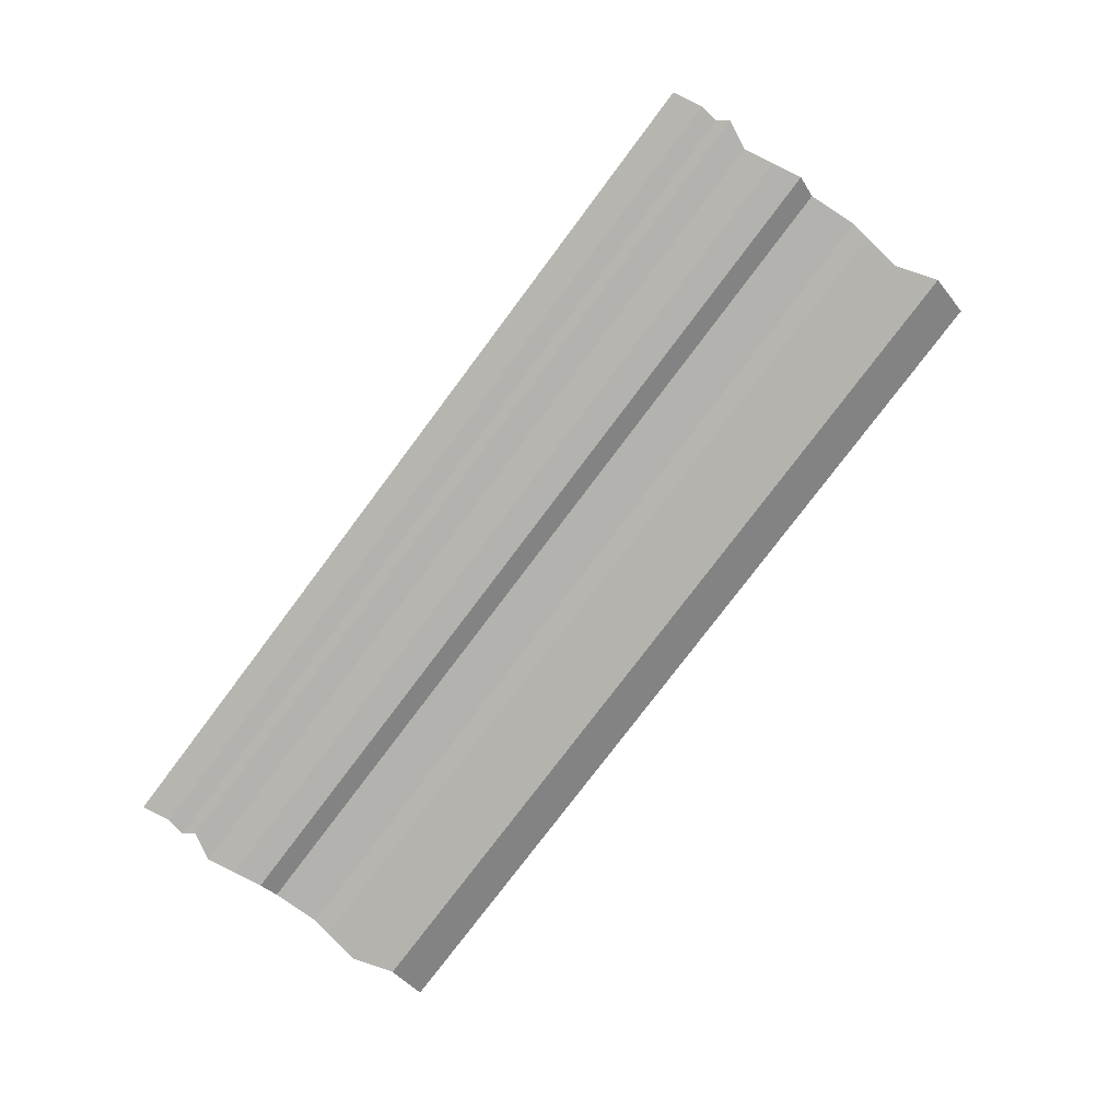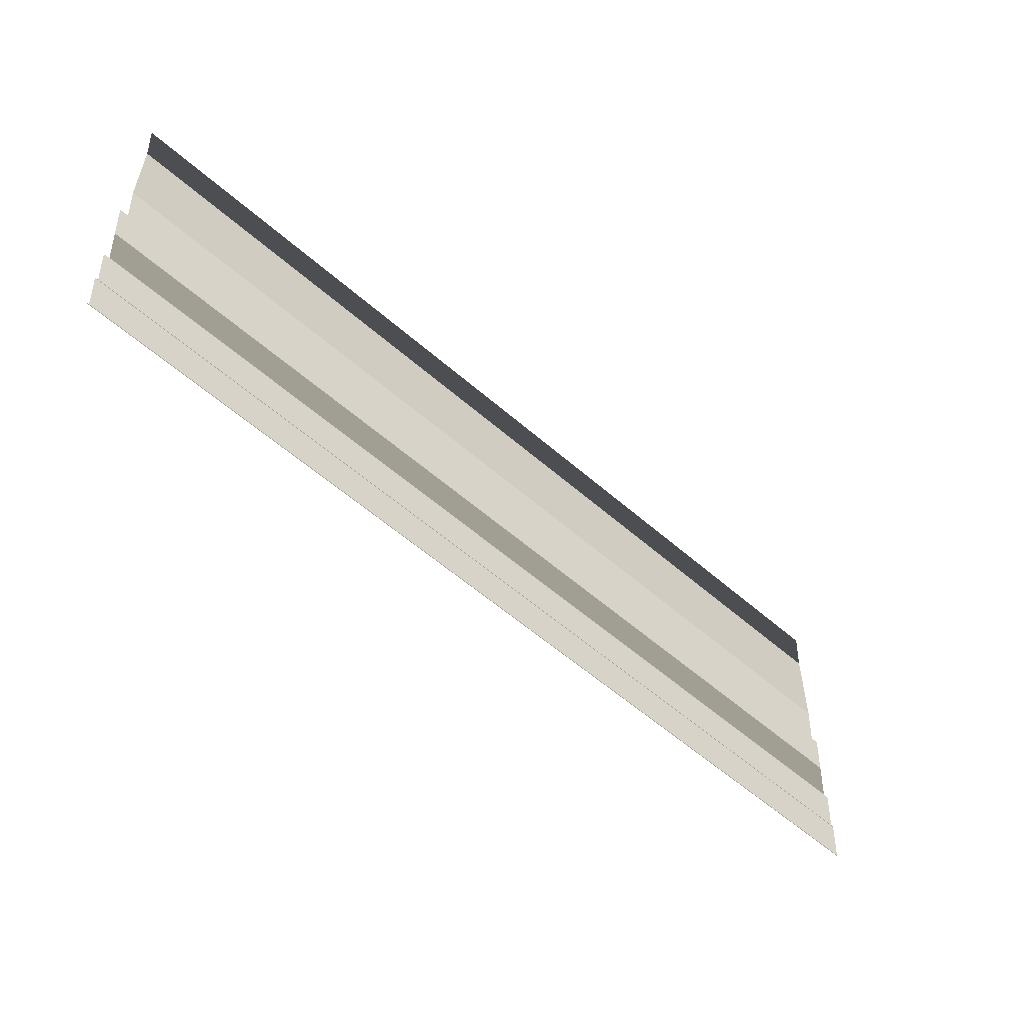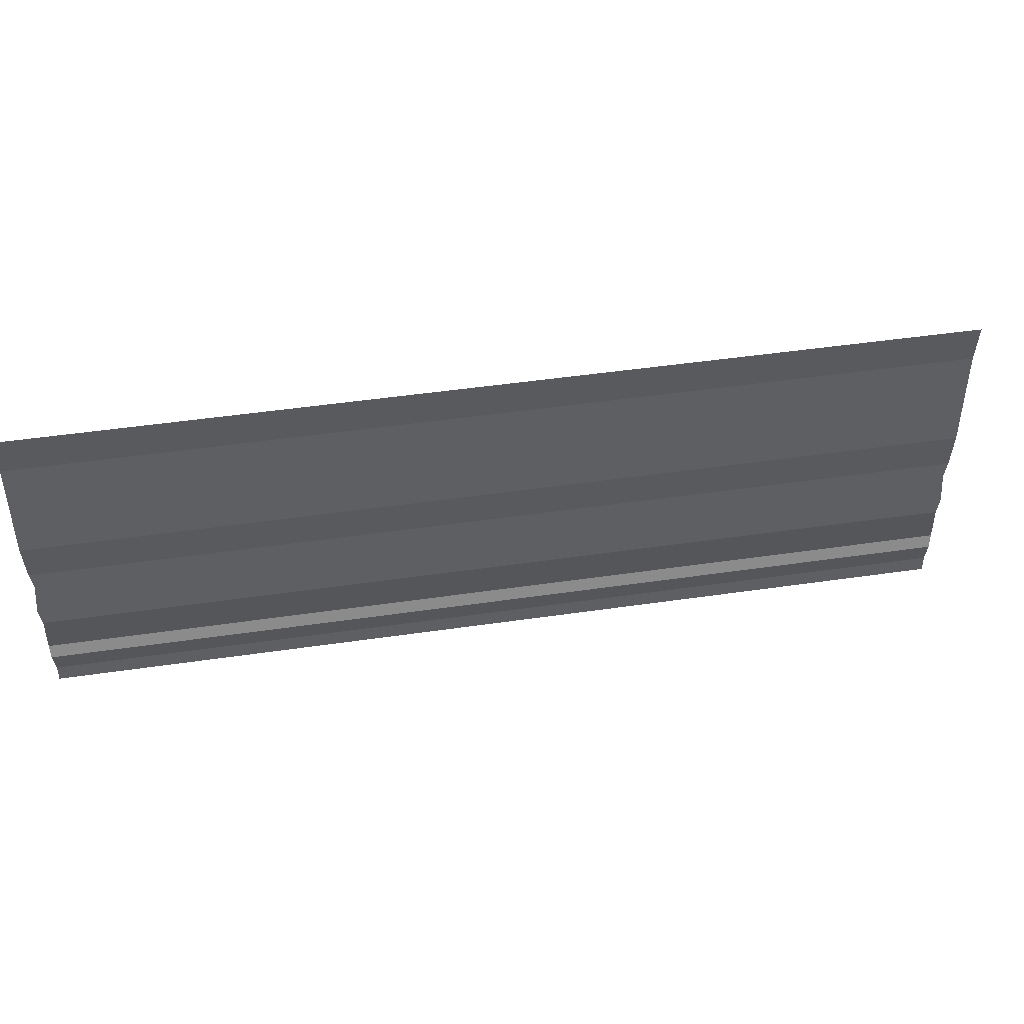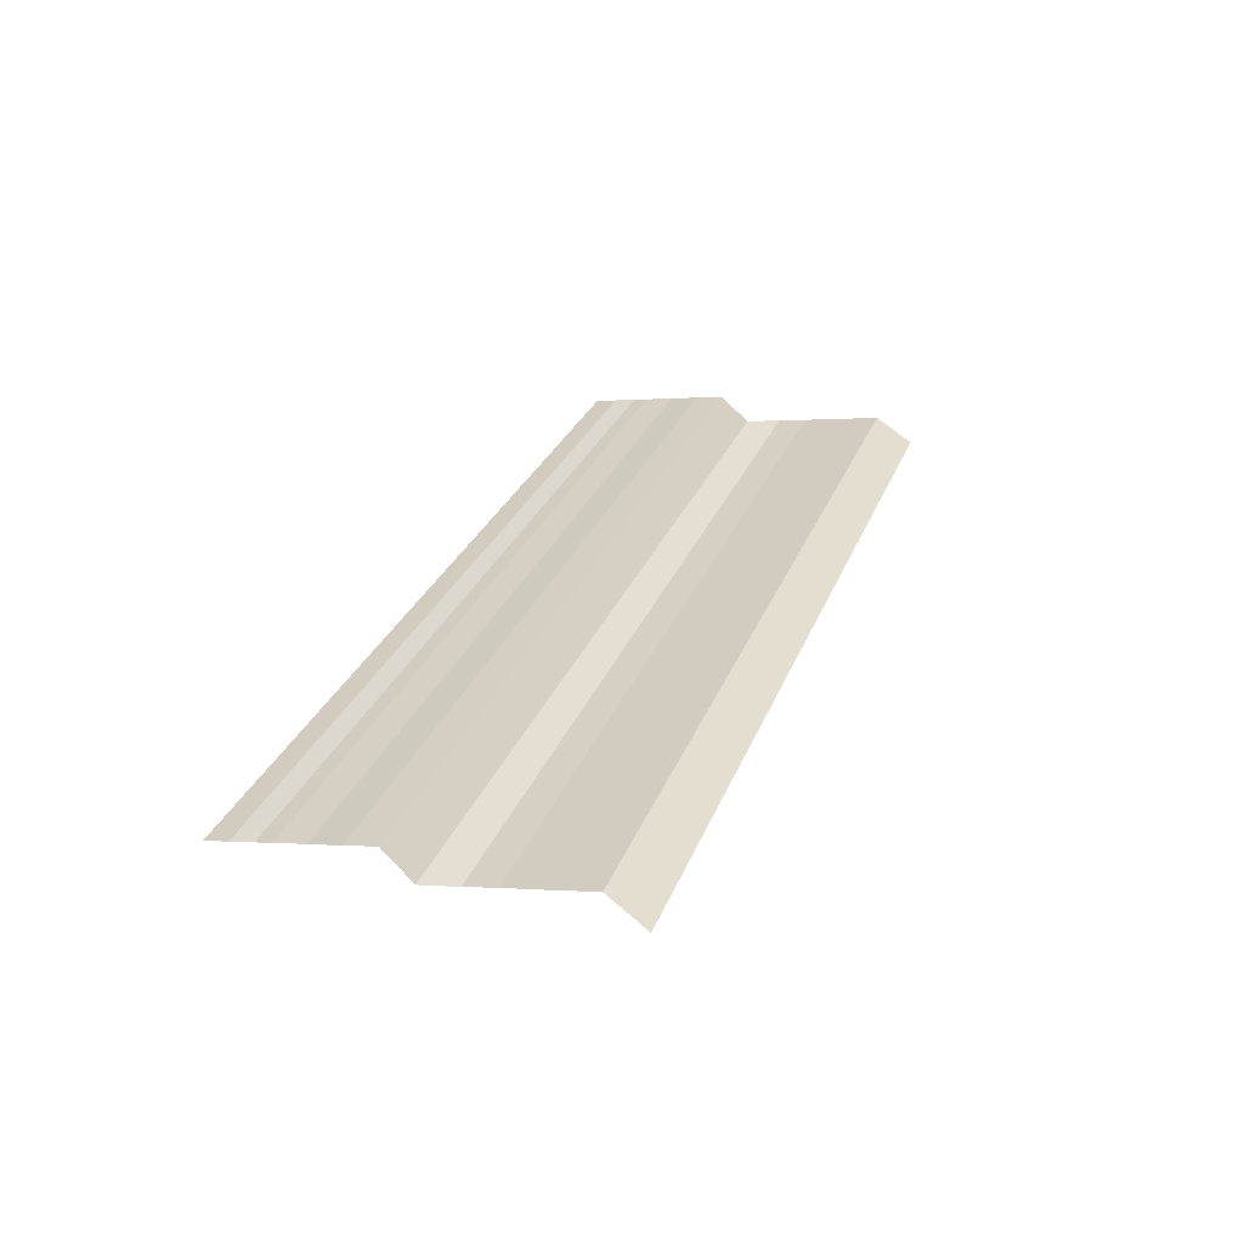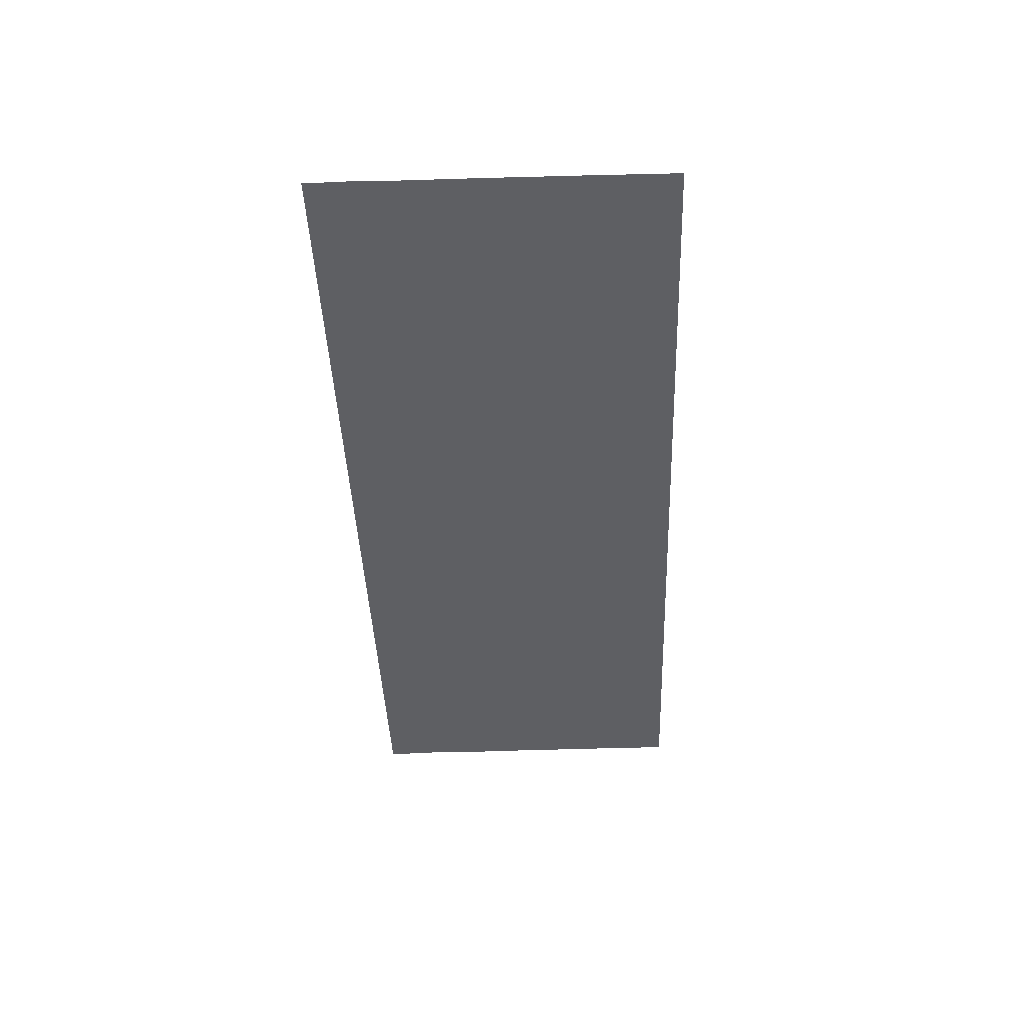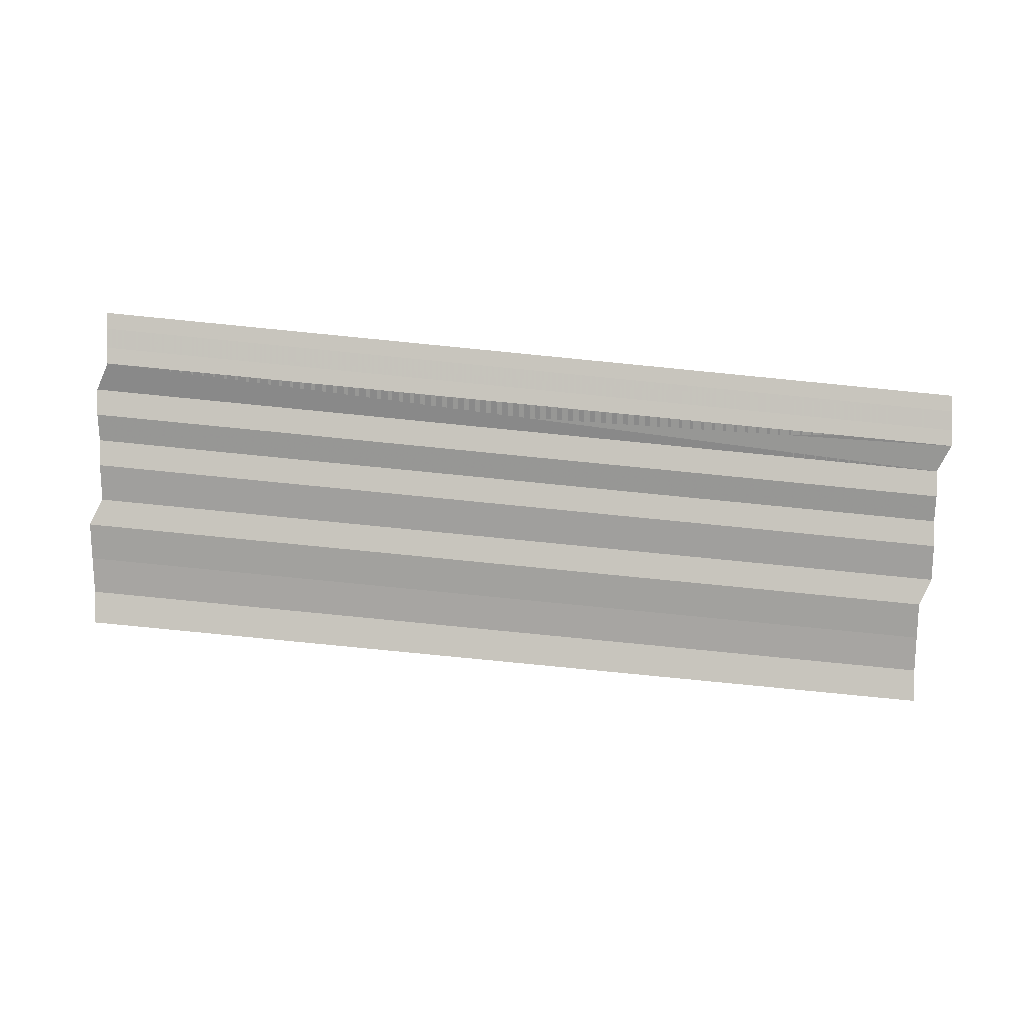
<metadata>
{"format":"obj","ext":"obj","renderer":"f3d","projection":"perspective","resolution":1024,"background":"white","views":[{"elev":-77.0,"azim":-126.6,"up":"+Y"},{"elev":-56.1,"azim":-41.9,"up":"+Z"},{"elev":48.3,"azim":171.4,"up":"+Z"},{"elev":28.9,"azim":-71.7,"up":"+Y"},{"elev":-42.2,"azim":-87.8,"up":"+Y"},{"elev":-79.2,"azim":174.3,"up":"+Y"}]}
</metadata>
<code>
o 10934
v 2214 1860 12.11
v 2214 1860 12.11
v 2214 1860 12.11
v 2214 1860 12.11
v 2214 1860 12.11
v 2214 1860 12.11
v 2214 1860 12.11
v 2214 1860 12.11
v 2214 1860 12.11
v 2214 1860 12.11
v 2214 1860 12.11
v 2214 1860 12.11
v 2214 1860 12.11
v 2214 1860 12.11
v 2214 1860 12.11
v 2214 1860 12.11
v 2214 1860 12.11
v 2214 1860 12.11
v 2214 1860 12.11
v 2214 1860 12.11
v 2214 1860 12.11
v 2214 1860 12.11
v 2214 1860 12.1
v 2214 1860 12.11
v 2214 1860 12.1
v 2214 1860 12.11
v 2214 1860 12.11
v 2214 1860 12.1
v 2214 1860 12.11
v 2214 1860 12.1
v 2214 1860 12.1
v 2214 1860 12.1
v 2214 1860 12.1
v 2214 1860 12.1
v 2214 1860 12.1
v 2214 1860 12.1
v 2214 1860 12.1
v 2214 1860 12.1
v 2214 1860 12.1
v 2214 1860 12.1
v 2214 1860 12.1
v 2214 1860 12.1
v 2214 1860 12.1
v 2214 1860 12.1
v 2214 1860 12.1
v 2214 1860 12.1
v 2214 1860 12.1
v 2214 1860 12.1
v 2214 1860 12.1
v 2214 1860 12.1
v 2214 1860 12.1
v 2214 1860 12.1
v 2214 1860 12.1
v 2214 1860 12.1
v 2214 1860 12.1
v 2214 1860 12.1
v 2214 1860 12.1
v 2214 1860 12.1
v 2214 1860 12.1
v 2214 1860 12.1
v 2214 1860 12.1
v 2214 1860 12.1
v 2214 1860 12.1
v 2214 1860 12.1
v 2214 1860 12.1
v 2214 1860 12.1
v 2214 1860 12.1
v 2214 1860 12.1
v 2214 1860 12.1
v 2214 1860 12.1
v 2214 1860 12.1
v 2214 1860 12.1
v 2214 1860 12.1
v 2214 1860 12.1
v 2214 1860 12.1
v 2214 1860 12.1
v 2214 1860 12.1
v 2214 1860 12.1
v 2214 1860 12.1
v 2214 1860 12.1
v 2214 1860 12.1
v 2214 1860 12.1
v 2214 1860 12.1
v 2214 1860 12.1
v 2214 1860 12.1
v 2214 1860 12.1
v 2214 1860 12.1
v 2214 1860 12.1
v 2214 1860 12.1
v 2214 1860 12.1
v 2214 1860 12.1
v 2214 1860 12.1
v 2214 1860 12.1
v 2214 1860 12.1
v 2214 1860 12.1
v 2214 1860 12.1
v 2214 1860 12.1
v 2214 1860 12.1
v 2214 1860 12.1
v 2214 1860 12.1
v 2214 1860 12.1
v 2214 1860 12.1
v 2214 1860 12.1
v 2214 1860 12.1
v 2214 1860 12.1
v 2214 1860 12.1
v 2214 1860 12.1
v 2214 1860 12.1
v 2214 1860 12.1
v 2214 1860 12.1
v 2214 1860 12.1
v 2214 1860 12.1
v 2214 1860 12.1
v 2214 1860 12.1
v 2214 1860 12.1
v 2214 1860 12.1
v 2214 1860 12.1
v 2214 1860 12.1
v 2214 1860 12.1
v 2214 1860 12.1
f 1 2 3
f 3 4 5
f 6 7 8
f 8 9 10
f 11 12 13
f 13 14 15
f 16 17 18
f 18 19 20
f 21 22 23
f 23 24 25
f 26 27 28
f 28 29 30
f 31 32 33
f 33 34 35
f 36 37 38
f 38 39 40
f 41 42 43
f 43 44 45
f 46 47 48
f 48 49 50
f 51 52 53
f 53 54 55
f 56 57 58
f 58 59 60
f 61 62 63
f 63 64 65
f 66 67 68
f 68 69 70
f 71 72 73
f 73 74 75
f 76 77 78
f 78 79 80
f 81 82 83
f 83 84 85
f 86 87 88
f 88 89 90
f 91 92 93
f 93 94 95
f 96 97 98
f 98 99 100
f 101 102 103
f 103 104 105
f 106 107 108
f 108 109 110
f 111 112 113
f 113 114 115
f 116 117 118
f 118 119 120

</code>
